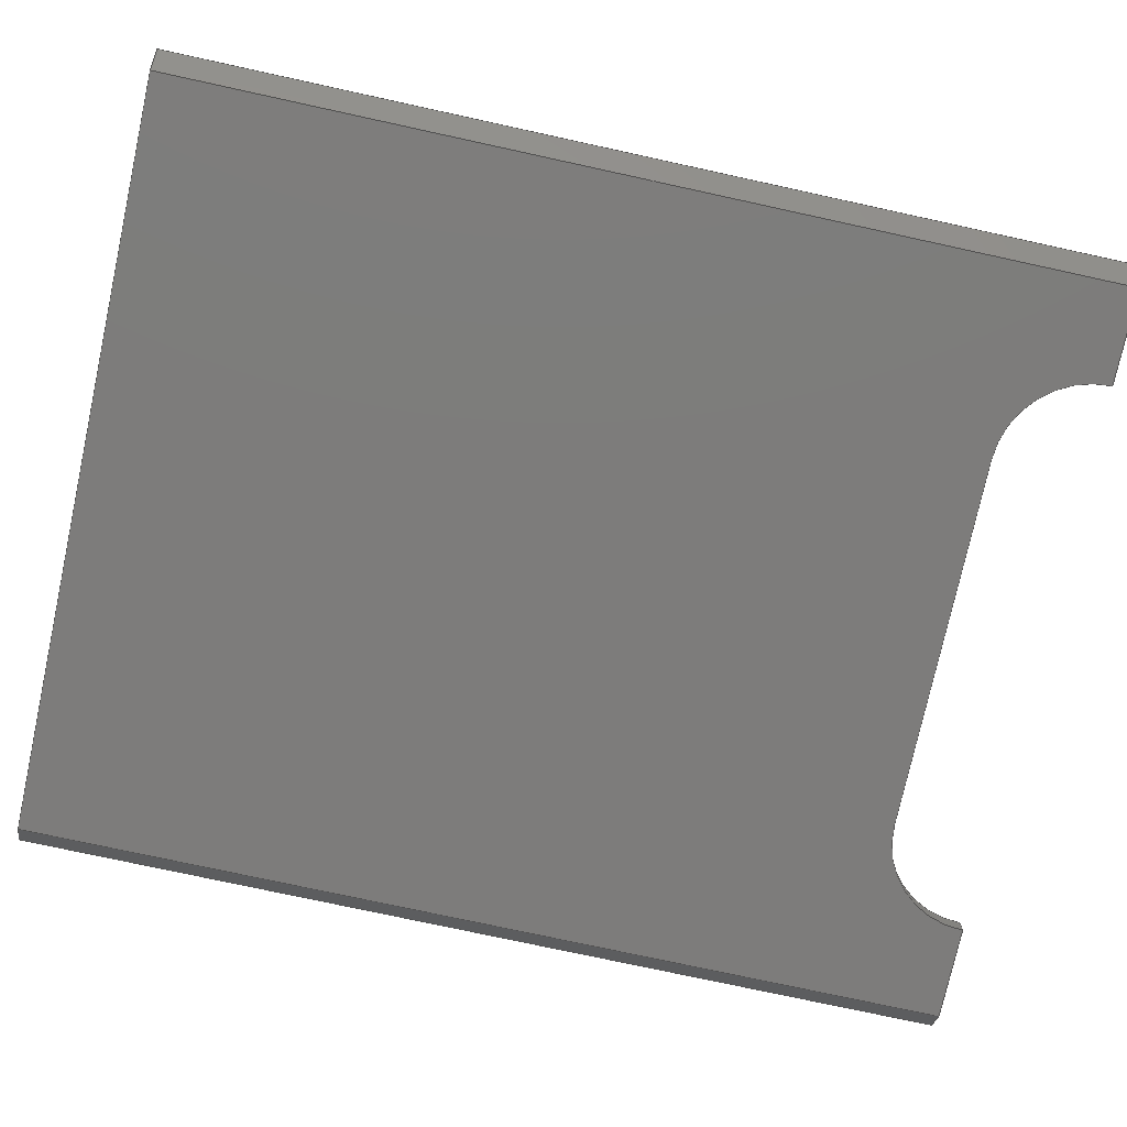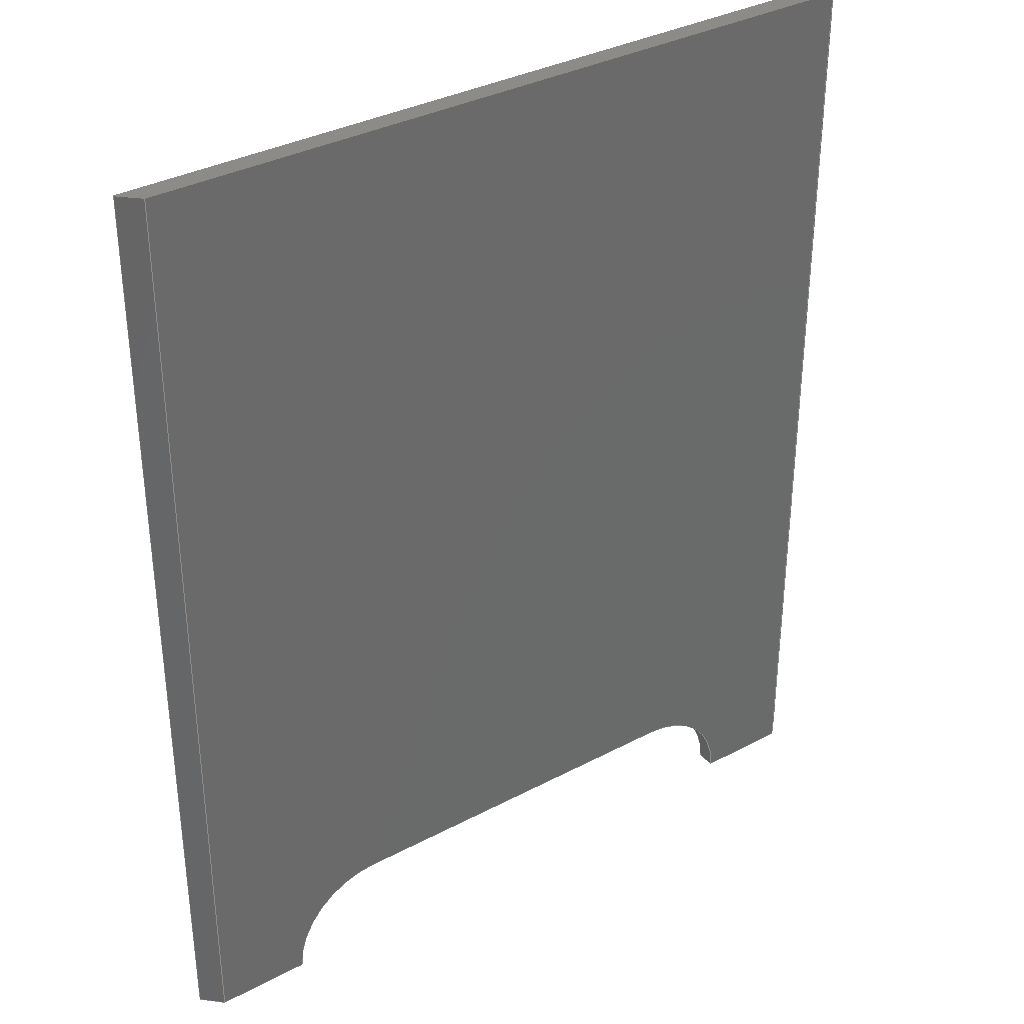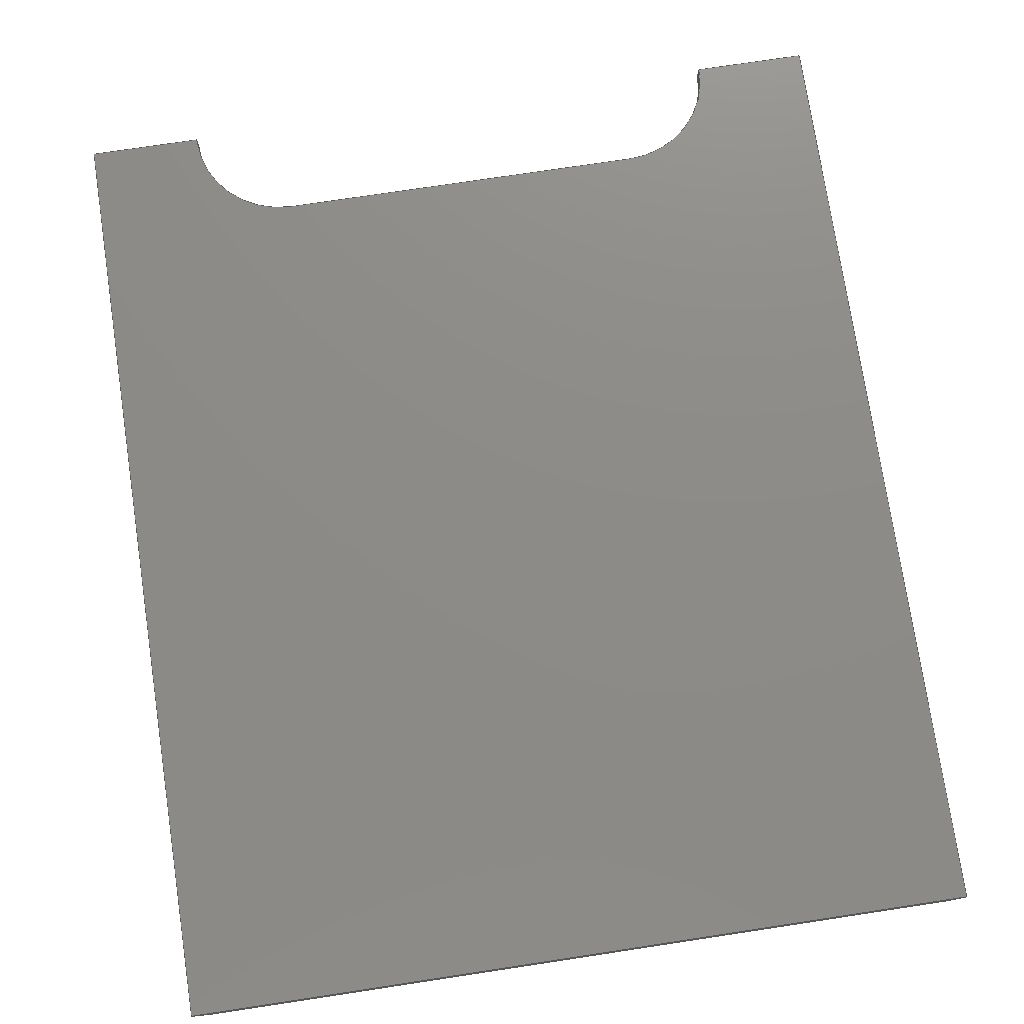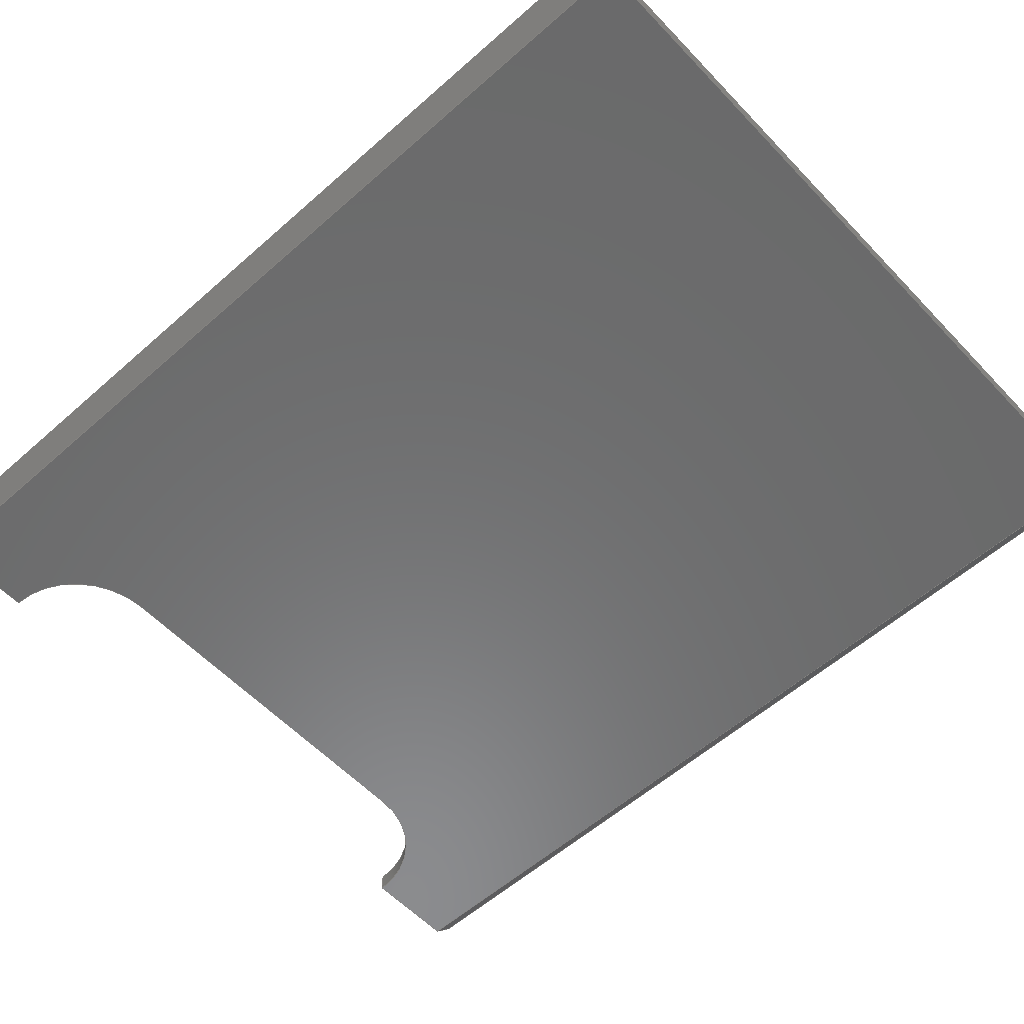
<metadata>
{"format":"step","ext":"step","renderer":"f3d","projection":"perspective","resolution":1024,"background":"white","views":[{"elev":-76.0,"azim":77.7,"up":"+Y"},{"elev":34.7,"azim":-35.4,"up":"+Z"},{"elev":75.7,"azim":-8.6,"up":"+Y"},{"elev":-57.1,"azim":-47.3,"up":"+Y"}]}
</metadata>
<code>
ISO-10303-21;
DATA;
#1=MECHANICAL_DESIGN_GEOMETRIC_PRESENTATION_REPRESENTATION('',(#4),#310);
#2=SHAPE_REPRESENTATION_RELATIONSHIP('SRR','None',#317,#3);
#3=ADVANCED_BREP_SHAPE_REPRESENTATION('',(#5),#309);
#4=STYLED_ITEM('',(#326),#5);
#5=MANIFOLD_SOLID_BREP('Body1',#178);
#6=PLANE('',#195);
#7=PLANE('',#199);
#8=PLANE('',#200);
#9=PLANE('',#201);
#10=PLANE('',#202);
#11=PLANE('',#203);
#12=PLANE('',#204);
#13=PLANE('',#205);
#14=FACE_OUTER_BOUND('',#24,.T.);
#15=FACE_OUTER_BOUND('',#25,.T.);
#16=FACE_OUTER_BOUND('',#26,.T.);
#17=FACE_OUTER_BOUND('',#27,.T.);
#18=FACE_OUTER_BOUND('',#28,.T.);
#19=FACE_OUTER_BOUND('',#29,.T.);
#20=FACE_OUTER_BOUND('',#30,.T.);
#21=FACE_OUTER_BOUND('',#31,.T.);
#22=FACE_OUTER_BOUND('',#32,.T.);
#23=FACE_OUTER_BOUND('',#33,.T.);
#24=EDGE_LOOP('',(#118,#119,#120,#121));
#25=EDGE_LOOP('',(#122,#123,#124,#125));
#26=EDGE_LOOP('',(#126,#127,#128,#129));
#27=EDGE_LOOP('',(#130,#131,#132,#133,#134,#135,#136,#137));
#28=EDGE_LOOP('',(#138,#139,#140,#141));
#29=EDGE_LOOP('',(#142,#143,#144,#145));
#30=EDGE_LOOP('',(#146,#147,#148,#149,#150,#151,#152,#153));
#31=EDGE_LOOP('',(#154,#155,#156,#157));
#32=EDGE_LOOP('',(#158,#159,#160,#161));
#33=EDGE_LOOP('',(#162,#163,#164,#165));
#34=LINE('',#262,#54);
#35=LINE('',#265,#55);
#36=LINE('',#268,#56);
#37=LINE('',#270,#57);
#38=LINE('',#271,#58);
#39=LINE('',#277,#59);
#40=LINE('',#280,#60);
#41=LINE('',#282,#61);
#42=LINE('',#284,#62);
#43=LINE('',#286,#63);
#44=LINE('',#287,#64);
#45=LINE('',#290,#65);
#46=LINE('',#291,#66);
#47=LINE('',#294,#67);
#48=LINE('',#296,#68);
#49=LINE('',#297,#69);
#50=LINE('',#299,#70);
#51=LINE('',#301,#71);
#52=LINE('',#302,#72);
#53=LINE('',#304,#73);
#54=VECTOR('',#212,10);
#55=VECTOR('',#215,10);
#56=VECTOR('',#218,10);
#57=VECTOR('',#219,10);
#58=VECTOR('',#220,10);
#59=VECTOR('',#227,10);
#60=VECTOR('',#230,10);
#61=VECTOR('',#231,10);
#62=VECTOR('',#232,10);
#63=VECTOR('',#233,10);
#64=VECTOR('',#234,10);
#65=VECTOR('',#237,10);
#66=VECTOR('',#238,10);
#67=VECTOR('',#241,10);
#68=VECTOR('',#242,10);
#69=VECTOR('',#243,10);
#70=VECTOR('',#246,10);
#71=VECTOR('',#247,10);
#72=VECTOR('',#248,10);
#73=VECTOR('',#251,10);
#74=CIRCLE('',#193,10);
#75=CIRCLE('',#194,10);
#76=CIRCLE('',#197,10);
#77=CIRCLE('',#198,10);
#78=VERTEX_POINT('',#258);
#79=VERTEX_POINT('',#259);
#80=VERTEX_POINT('',#261);
#81=VERTEX_POINT('',#263);
#82=VERTEX_POINT('',#267);
#83=VERTEX_POINT('',#269);
#84=VERTEX_POINT('',#273);
#85=VERTEX_POINT('',#275);
#86=VERTEX_POINT('',#279);
#87=VERTEX_POINT('',#281);
#88=VERTEX_POINT('',#283);
#89=VERTEX_POINT('',#285);
#90=VERTEX_POINT('',#289);
#91=VERTEX_POINT('',#293);
#92=VERTEX_POINT('',#295);
#93=VERTEX_POINT('',#300);
#94=EDGE_CURVE('',#78,#79,#74,.T.);
#95=EDGE_CURVE('',#80,#78,#34,.T.);
#96=EDGE_CURVE('',#81,#80,#75,.T.);
#97=EDGE_CURVE('',#81,#79,#35,.T.);
#98=EDGE_CURVE('',#79,#82,#36,.T.);
#99=EDGE_CURVE('',#83,#81,#37,.T.);
#100=EDGE_CURVE('',#83,#82,#38,.T.);
#101=EDGE_CURVE('',#82,#84,#76,.T.);
#102=EDGE_CURVE('',#85,#83,#77,.T.);
#103=EDGE_CURVE('',#84,#85,#39,.T.);
#104=EDGE_CURVE('',#86,#80,#40,.T.);
#105=EDGE_CURVE('',#86,#87,#41,.T.);
#106=EDGE_CURVE('',#88,#87,#42,.T.);
#107=EDGE_CURVE('',#89,#88,#43,.T.);
#108=EDGE_CURVE('',#85,#89,#44,.T.);
#109=EDGE_CURVE('',#90,#78,#45,.T.);
#110=EDGE_CURVE('',#86,#90,#46,.T.);
#111=EDGE_CURVE('',#89,#91,#47,.T.);
#112=EDGE_CURVE('',#92,#88,#48,.T.);
#113=EDGE_CURVE('',#91,#92,#49,.T.);
#114=EDGE_CURVE('',#84,#91,#50,.T.);
#115=EDGE_CURVE('',#93,#92,#51,.T.);
#116=EDGE_CURVE('',#90,#93,#52,.T.);
#117=EDGE_CURVE('',#87,#93,#53,.T.);
#118=ORIENTED_EDGE('',*,*,#94,.F.);
#119=ORIENTED_EDGE('',*,*,#95,.F.);
#120=ORIENTED_EDGE('',*,*,#96,.F.);
#121=ORIENTED_EDGE('',*,*,#97,.T.);
#122=ORIENTED_EDGE('',*,*,#98,.F.);
#123=ORIENTED_EDGE('',*,*,#97,.F.);
#124=ORIENTED_EDGE('',*,*,#99,.F.);
#125=ORIENTED_EDGE('',*,*,#100,.T.);
#126=ORIENTED_EDGE('',*,*,#101,.F.);
#127=ORIENTED_EDGE('',*,*,#100,.F.);
#128=ORIENTED_EDGE('',*,*,#102,.F.);
#129=ORIENTED_EDGE('',*,*,#103,.F.);
#130=ORIENTED_EDGE('',*,*,#102,.T.);
#131=ORIENTED_EDGE('',*,*,#99,.T.);
#132=ORIENTED_EDGE('',*,*,#96,.T.);
#133=ORIENTED_EDGE('',*,*,#104,.F.);
#134=ORIENTED_EDGE('',*,*,#105,.T.);
#135=ORIENTED_EDGE('',*,*,#106,.F.);
#136=ORIENTED_EDGE('',*,*,#107,.F.);
#137=ORIENTED_EDGE('',*,*,#108,.F.);
#138=ORIENTED_EDGE('',*,*,#95,.T.);
#139=ORIENTED_EDGE('',*,*,#109,.F.);
#140=ORIENTED_EDGE('',*,*,#110,.F.);
#141=ORIENTED_EDGE('',*,*,#104,.T.);
#142=ORIENTED_EDGE('',*,*,#111,.F.);
#143=ORIENTED_EDGE('',*,*,#107,.T.);
#144=ORIENTED_EDGE('',*,*,#112,.F.);
#145=ORIENTED_EDGE('',*,*,#113,.F.);
#146=ORIENTED_EDGE('',*,*,#101,.T.);
#147=ORIENTED_EDGE('',*,*,#114,.T.);
#148=ORIENTED_EDGE('',*,*,#113,.T.);
#149=ORIENTED_EDGE('',*,*,#115,.F.);
#150=ORIENTED_EDGE('',*,*,#116,.F.);
#151=ORIENTED_EDGE('',*,*,#109,.T.);
#152=ORIENTED_EDGE('',*,*,#94,.T.);
#153=ORIENTED_EDGE('',*,*,#98,.T.);
#154=ORIENTED_EDGE('',*,*,#110,.T.);
#155=ORIENTED_EDGE('',*,*,#116,.T.);
#156=ORIENTED_EDGE('',*,*,#117,.F.);
#157=ORIENTED_EDGE('',*,*,#105,.F.);
#158=ORIENTED_EDGE('',*,*,#117,.T.);
#159=ORIENTED_EDGE('',*,*,#115,.T.);
#160=ORIENTED_EDGE('',*,*,#112,.T.);
#161=ORIENTED_EDGE('',*,*,#106,.T.);
#162=ORIENTED_EDGE('',*,*,#103,.T.);
#163=ORIENTED_EDGE('',*,*,#108,.T.);
#164=ORIENTED_EDGE('',*,*,#111,.T.);
#165=ORIENTED_EDGE('',*,*,#114,.F.);
#166=CYLINDRICAL_SURFACE('',#192,10);
#167=CYLINDRICAL_SURFACE('',#196,10);
#168=ADVANCED_FACE('',(#14),#166,.F.);
#169=ADVANCED_FACE('',(#15),#6,.F.);
#170=ADVANCED_FACE('',(#16),#167,.F.);
#171=ADVANCED_FACE('',(#17),#7,.T.);
#172=ADVANCED_FACE('',(#18),#8,.F.);
#173=ADVANCED_FACE('',(#19),#9,.T.);
#174=ADVANCED_FACE('',(#20),#10,.T.);
#175=ADVANCED_FACE('',(#21),#11,.T.);
#176=ADVANCED_FACE('',(#22),#12,.T.);
#177=ADVANCED_FACE('',(#23),#13,.F.);
#178=CLOSED_SHELL('',(#168,#169,#170,#171,#172,#173,#174,#175,#176,#177));
#179=DERIVED_UNIT_ELEMENT(#181,1);
#180=DERIVED_UNIT_ELEMENT(#312,-3);
#181=(
MASS_UNIT()
NAMED_UNIT(*)
SI_UNIT(.KILO.,.GRAM.)
);
#182=DERIVED_UNIT((#179,#180));
#183=MEASURE_REPRESENTATION_ITEM('density measure',
POSITIVE_RATIO_MEASURE(2180),#182);
#184=PROPERTY_DEFINITION_REPRESENTATION(#189,#186);
#185=PROPERTY_DEFINITION_REPRESENTATION(#190,#187);
#186=REPRESENTATION('material name',(#188),#309);
#187=REPRESENTATION('density',(#183),#309);
#188=DESCRIPTIVE_REPRESENTATION_ITEM('Glass','Glass');
#189=PROPERTY_DEFINITION('material property','material name',#319);
#190=PROPERTY_DEFINITION('material property','density of part',#319);
#191=AXIS2_PLACEMENT_3D('',#256,#206,#207);
#192=AXIS2_PLACEMENT_3D('',#257,#208,#209);
#193=AXIS2_PLACEMENT_3D('',#260,#210,#211);
#194=AXIS2_PLACEMENT_3D('',#264,#213,#214);
#195=AXIS2_PLACEMENT_3D('',#266,#216,#217);
#196=AXIS2_PLACEMENT_3D('',#272,#221,#222);
#197=AXIS2_PLACEMENT_3D('',#274,#223,#224);
#198=AXIS2_PLACEMENT_3D('',#276,#225,#226);
#199=AXIS2_PLACEMENT_3D('',#278,#228,#229);
#200=AXIS2_PLACEMENT_3D('',#288,#235,#236);
#201=AXIS2_PLACEMENT_3D('',#292,#239,#240);
#202=AXIS2_PLACEMENT_3D('',#298,#244,#245);
#203=AXIS2_PLACEMENT_3D('',#303,#249,#250);
#204=AXIS2_PLACEMENT_3D('',#305,#252,#253);
#205=AXIS2_PLACEMENT_3D('',#306,#254,#255);
#206=DIRECTION('axis',(0,0,1));
#207=DIRECTION('refdir',(1,0,0));
#208=DIRECTION('center_axis',(0,1,0));
#209=DIRECTION('ref_axis',(-1,0,0));
#210=DIRECTION('center_axis',(0,-1,0));
#211=DIRECTION('ref_axis',(-1,0,0));
#212=DIRECTION('',(0,1,0));
#213=DIRECTION('center_axis',(0,1,0));
#214=DIRECTION('ref_axis',(-1,0,0));
#215=DIRECTION('',(0,1,0));
#216=DIRECTION('center_axis',(0,0,1));
#217=DIRECTION('ref_axis',(1,0,0));
#218=DIRECTION('',(-1,0,0));
#219=DIRECTION('',(1,0,0));
#220=DIRECTION('',(0,1,0));
#221=DIRECTION('center_axis',(0,1,0));
#222=DIRECTION('ref_axis',(-1,0,0));
#223=DIRECTION('center_axis',(0,-1,0));
#224=DIRECTION('ref_axis',(-1,0,0));
#225=DIRECTION('center_axis',(0,1,0));
#226=DIRECTION('ref_axis',(-1,0,0));
#227=DIRECTION('',(0,-1,0));
#228=DIRECTION('center_axis',(0,-1,0));
#229=DIRECTION('ref_axis',(1,0,0));
#230=DIRECTION('',(-1,0,0));
#231=DIRECTION('',(0,0,1));
#232=DIRECTION('',(1,0,0));
#233=DIRECTION('',(0,0,1));
#234=DIRECTION('',(-1,0,0));
#235=DIRECTION('center_axis',(0,0,1));
#236=DIRECTION('ref_axis',(1,0,0));
#237=DIRECTION('',(-1,0,0));
#238=DIRECTION('',(0.7071,0.7071,0));
#239=DIRECTION('center_axis',(-0.7071,-0.7071,0));
#240=DIRECTION('ref_axis',(0.7071,-0.7071,0));
#241=DIRECTION('',(-0.7071,0.7071,0));
#242=DIRECTION('',(0.7071,-0.7071,0));
#243=DIRECTION('',(0,0,1));
#244=DIRECTION('center_axis',(0,1,0));
#245=DIRECTION('ref_axis',(-1,0,0));
#246=DIRECTION('',(-1,0,0));
#247=DIRECTION('',(-1,0,0));
#248=DIRECTION('',(0,0,1));
#249=DIRECTION('center_axis',(0.7071,-0.7071,0));
#250=DIRECTION('ref_axis',(0.7071,0.7071,0));
#251=DIRECTION('',(0.7071,0.7071,0));
#252=DIRECTION('center_axis',(0,0,1));
#253=DIRECTION('ref_axis',(1,0,0));
#254=DIRECTION('center_axis',(0,0,1));
#255=DIRECTION('ref_axis',(1,0,0));
#256=CARTESIAN_POINT('',(0,0,0));
#257=CARTESIAN_POINT('Origin',(20,40.1,2));
#258=CARTESIAN_POINT('',(30,42.1,2));
#259=CARTESIAN_POINT('',(20,42.1,12));
#260=CARTESIAN_POINT('Origin',(20,42.1,2));
#261=CARTESIAN_POINT('',(30,40.1,2));
#262=CARTESIAN_POINT('',(30,40.1,2));
#263=CARTESIAN_POINT('',(20,40.1,12));
#264=CARTESIAN_POINT('Origin',(20,40.1,2));
#265=CARTESIAN_POINT('',(20,40.1,12));
#266=CARTESIAN_POINT('Origin',(-20,40.1,12));
#267=CARTESIAN_POINT('',(-20,42.1,12));
#268=CARTESIAN_POINT('',(11.05,42.1,12));
#269=CARTESIAN_POINT('',(-20,40.1,12));
#270=CARTESIAN_POINT('',(-30.05,40.1,12));
#271=CARTESIAN_POINT('',(-20,40.1,12));
#272=CARTESIAN_POINT('Origin',(-20,40.1,2));
#273=CARTESIAN_POINT('',(-30,42.1,2));
#274=CARTESIAN_POINT('Origin',(-20,42.1,2));
#275=CARTESIAN_POINT('',(-30,40.1,2));
#276=CARTESIAN_POINT('Origin',(-20,40.1,2));
#277=CARTESIAN_POINT('',(-30,40.1,2));
#278=CARTESIAN_POINT('Origin',(-40.1,40.1,2));
#279=CARTESIAN_POINT('',(40.1,40.1,2));
#280=CARTESIAN_POINT('',(40.1,40.1,2));
#281=CARTESIAN_POINT('',(40.1,40.1,102));
#282=CARTESIAN_POINT('',(40.1,40.1,2));
#283=CARTESIAN_POINT('',(-40.1,40.1,102));
#284=CARTESIAN_POINT('',(40.1,40.1,102));
#285=CARTESIAN_POINT('',(-40.1,40.1,2));
#286=CARTESIAN_POINT('',(-40.1,40.1,2));
#287=CARTESIAN_POINT('',(40.1,40.1,2));
#288=CARTESIAN_POINT('Origin',(0,41.1,2));
#289=CARTESIAN_POINT('',(42.1,42.1,2));
#290=CARTESIAN_POINT('',(42.1,42.1,2));
#291=CARTESIAN_POINT('',(40.1,40.1,2));
#292=CARTESIAN_POINT('Origin',(-42.1,42.1,2));
#293=CARTESIAN_POINT('',(-42.1,42.1,2));
#294=CARTESIAN_POINT('',(-40.1,40.1,2));
#295=CARTESIAN_POINT('',(-42.1,42.1,102));
#296=CARTESIAN_POINT('',(-40.1,40.1,102));
#297=CARTESIAN_POINT('',(-42.1,42.1,2));
#298=CARTESIAN_POINT('Origin',(42.1,42.1,2));
#299=CARTESIAN_POINT('',(42.1,42.1,2));
#300=CARTESIAN_POINT('',(42.1,42.1,102));
#301=CARTESIAN_POINT('',(42.1,42.1,102));
#302=CARTESIAN_POINT('',(42.1,42.1,2));
#303=CARTESIAN_POINT('Origin',(40.1,40.1,2));
#304=CARTESIAN_POINT('',(40.1,40.1,102));
#305=CARTESIAN_POINT('Origin',(0,41.1,102));
#306=CARTESIAN_POINT('Origin',(0,41.1,2));
#307=UNCERTAINTY_MEASURE_WITH_UNIT(LENGTH_MEASURE(0.01),#311,
'DISTANCE_ACCURACY_VALUE',
'Maximum model space distance between geometric entities at asserted c
onnectivities');
#308=UNCERTAINTY_MEASURE_WITH_UNIT(LENGTH_MEASURE(0.01),#311,
'DISTANCE_ACCURACY_VALUE',
'Maximum model space distance between geometric entities at asserted c
onnectivities');
#309=(
GEOMETRIC_REPRESENTATION_CONTEXT(3)
GLOBAL_UNCERTAINTY_ASSIGNED_CONTEXT((#307))
GLOBAL_UNIT_ASSIGNED_CONTEXT((#311,#313,#314))
REPRESENTATION_CONTEXT('','3D')
);
#310=(
GEOMETRIC_REPRESENTATION_CONTEXT(3)
GLOBAL_UNCERTAINTY_ASSIGNED_CONTEXT((#308))
GLOBAL_UNIT_ASSIGNED_CONTEXT((#311,#313,#314))
REPRESENTATION_CONTEXT('','3D')
);
#311=(
LENGTH_UNIT()
NAMED_UNIT(*)
SI_UNIT(.MILLI.,.METRE.)
);
#312=(
LENGTH_UNIT()
NAMED_UNIT(*)
SI_UNIT($,.METRE.)
);
#313=(
NAMED_UNIT(*)
PLANE_ANGLE_UNIT()
SI_UNIT($,.RADIAN.)
);
#314=(
NAMED_UNIT(*)
SI_UNIT($,.STERADIAN.)
SOLID_ANGLE_UNIT()
);
#315=SHAPE_DEFINITION_REPRESENTATION(#316,#317);
#316=PRODUCT_DEFINITION_SHAPE('',$,#319);
#317=SHAPE_REPRESENTATION('',(#191),#309);
#318=PRODUCT_DEFINITION_CONTEXT('part definition',#323,'design');
#319=PRODUCT_DEFINITION('(Unsaved)','(Unsaved)',#320,#318);
#320=PRODUCT_DEFINITION_FORMATION('',$,#325);
#321=PRODUCT_RELATED_PRODUCT_CATEGORY('(Unsaved)','(Unsaved)',(#325));
#322=APPLICATION_PROTOCOL_DEFINITION('international standard',
'automotive_design',2009,#323);
#323=APPLICATION_CONTEXT(
'Core Data for Automotive Mechanical Design Process');
#324=PRODUCT_CONTEXT('part definition',#323,'mechanical');
#325=PRODUCT('(Unsaved)','(Unsaved)',$,(#324));
#326=PRESENTATION_STYLE_ASSIGNMENT((#327));
#327=SURFACE_STYLE_USAGE(.BOTH.,#328);
#328=SURFACE_SIDE_STYLE('',(#329));
#329=SURFACE_STYLE_FILL_AREA(#330);
#330=FILL_AREA_STYLE('Glass (Clear)',(#331));
#331=FILL_AREA_STYLE_COLOUR('Glass (Clear)',#332);
#332=COLOUR_RGB('Glass (Clear)',0.9647,0.9647,0.9529);
ENDSEC;
END-ISO-10303-21;

</code>
